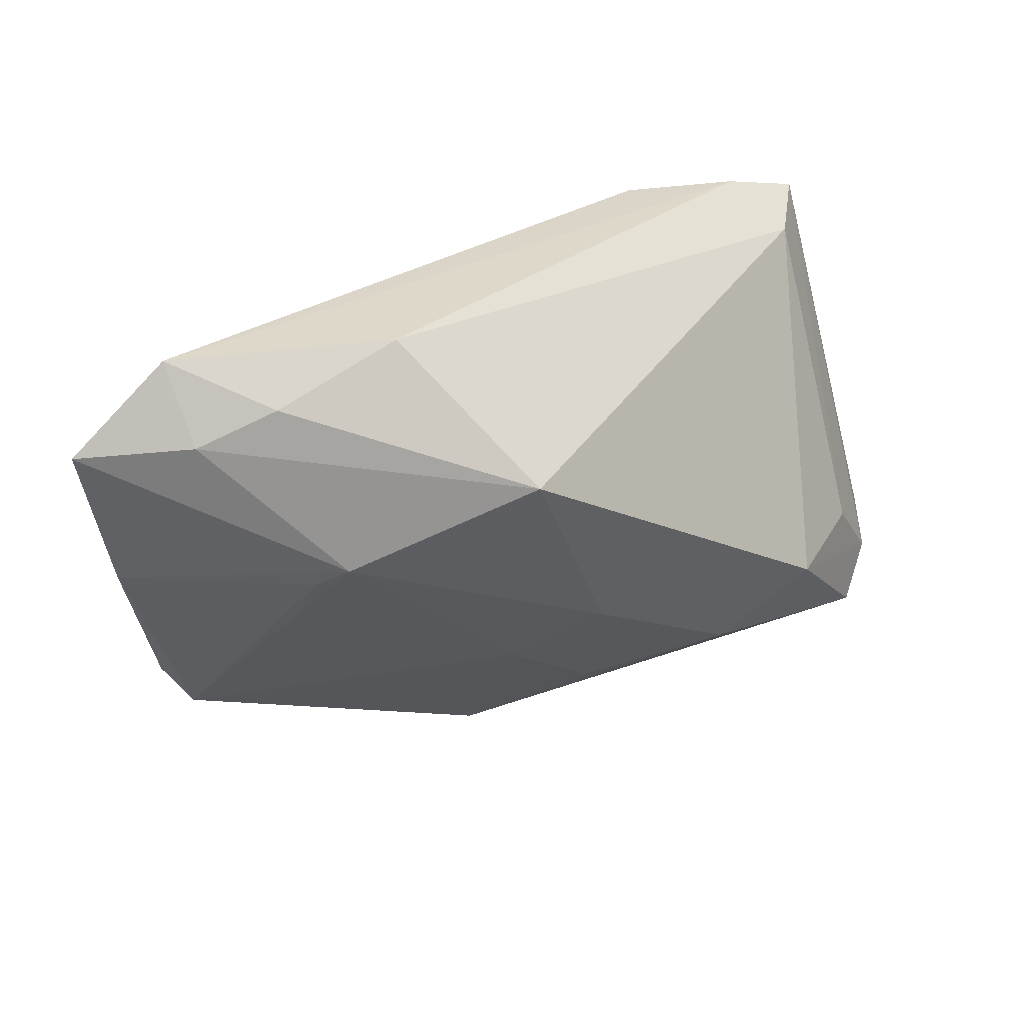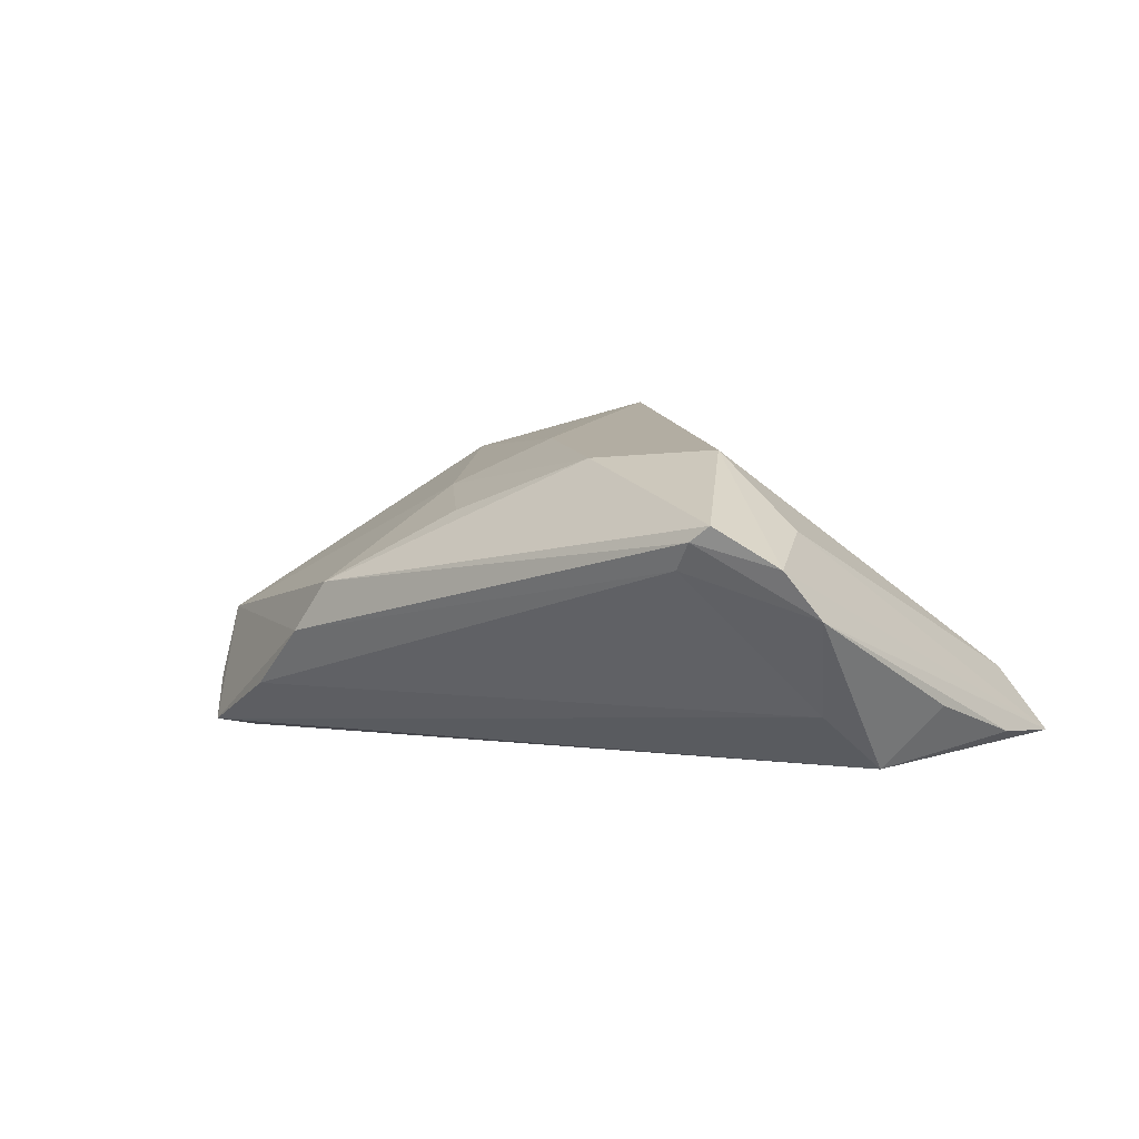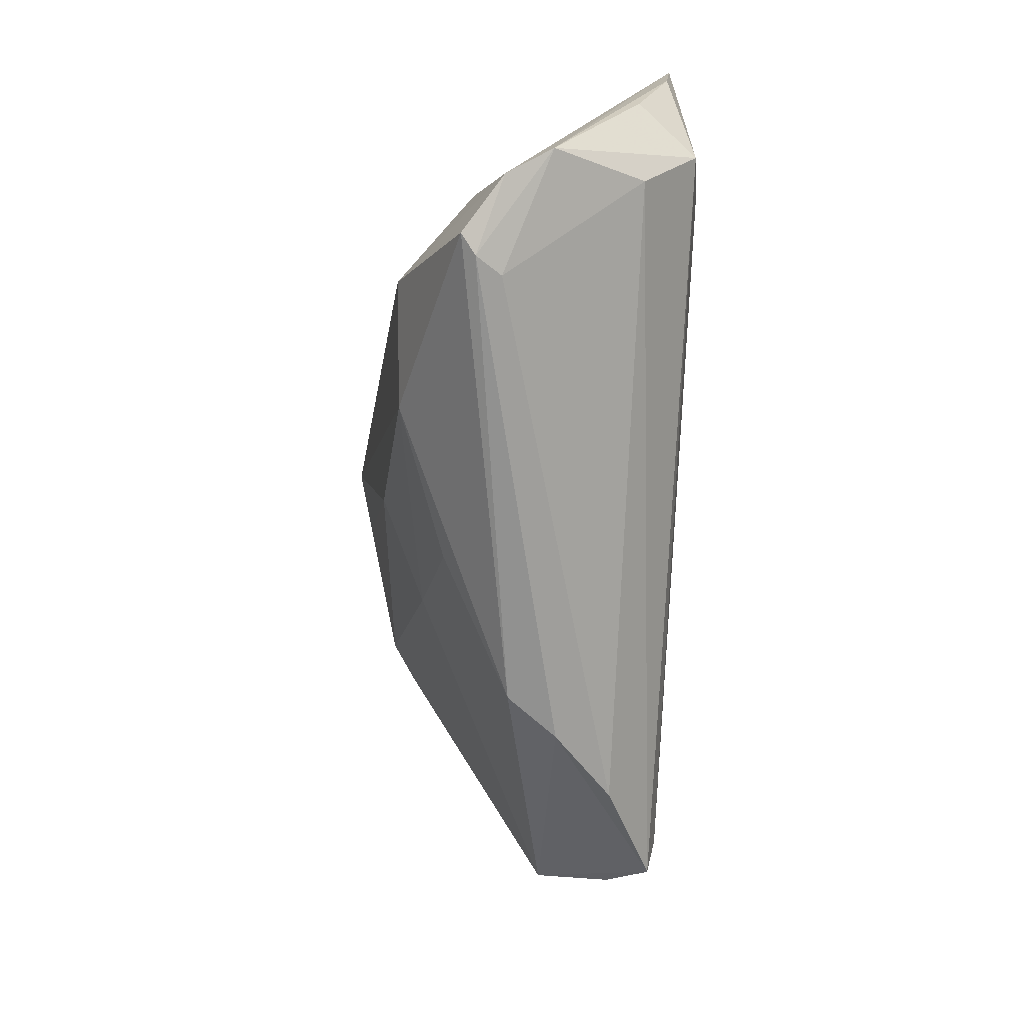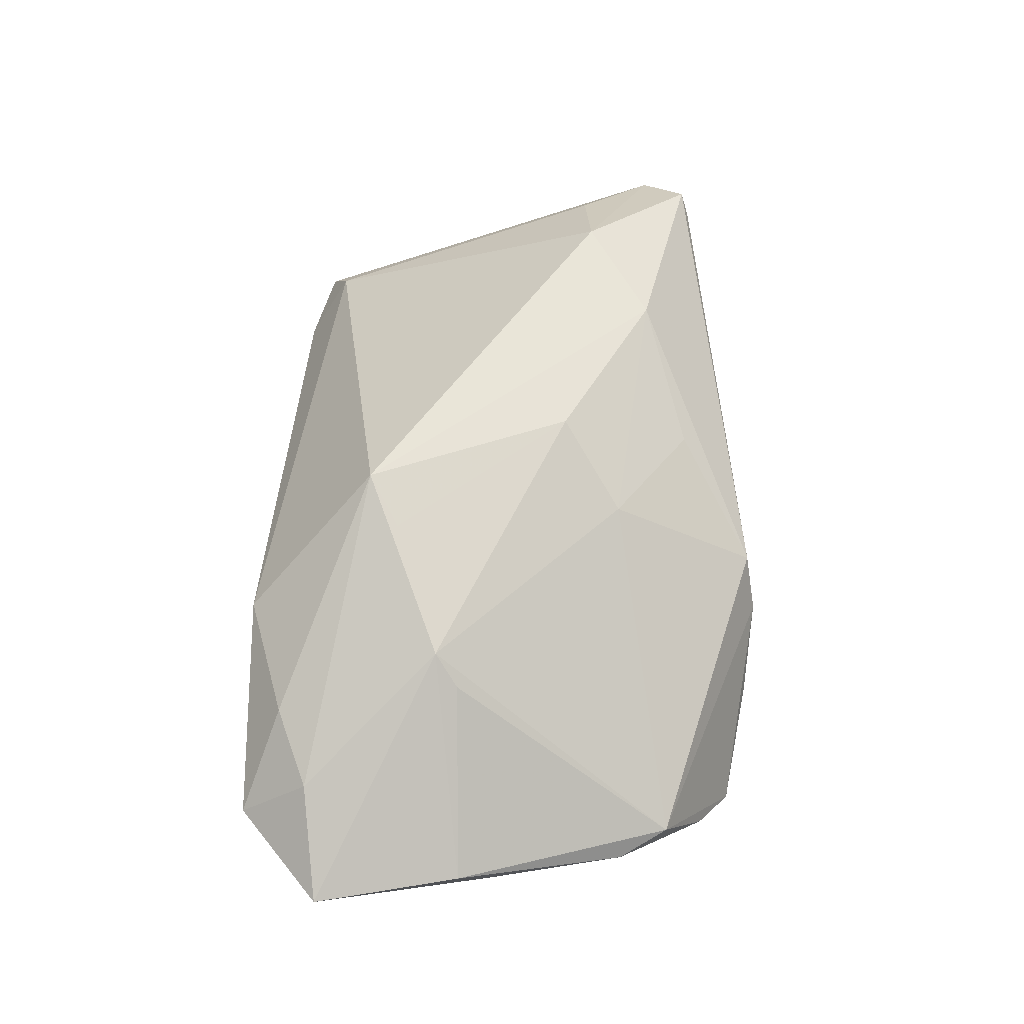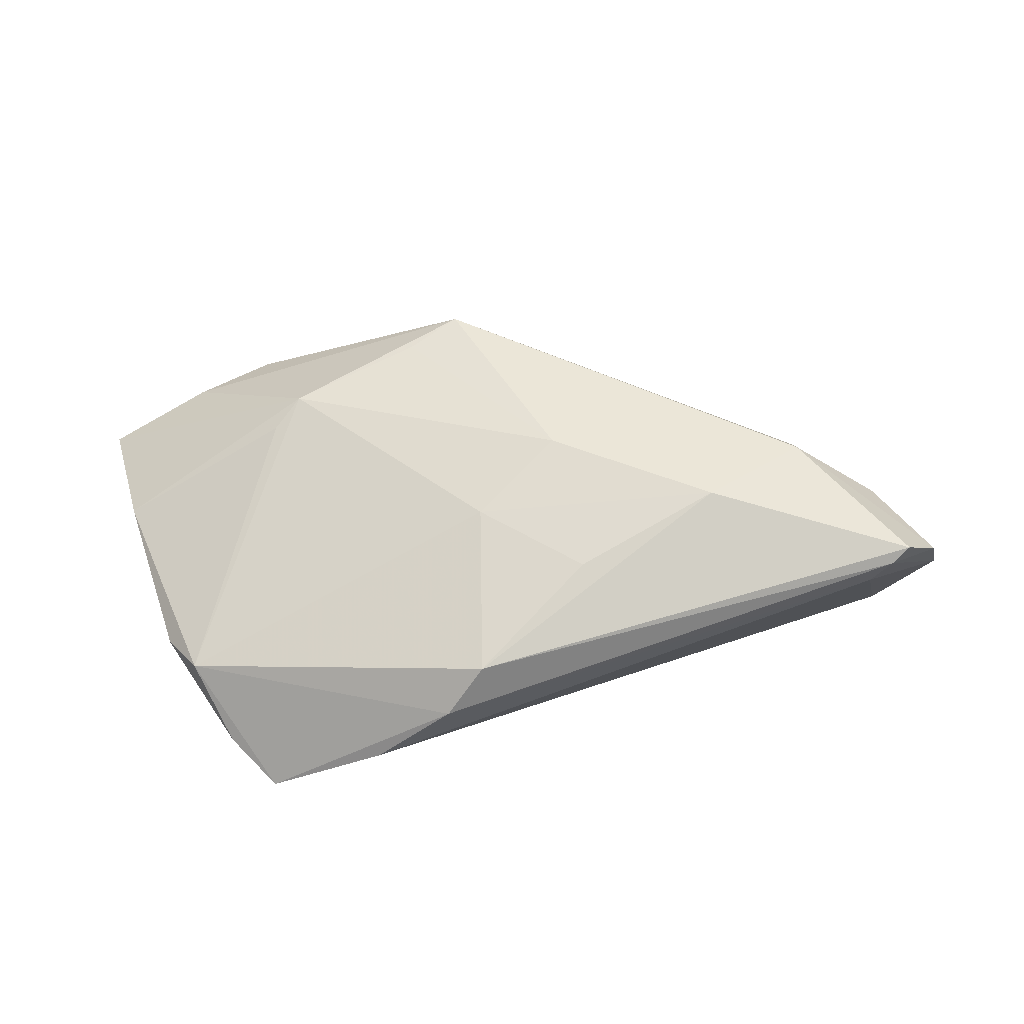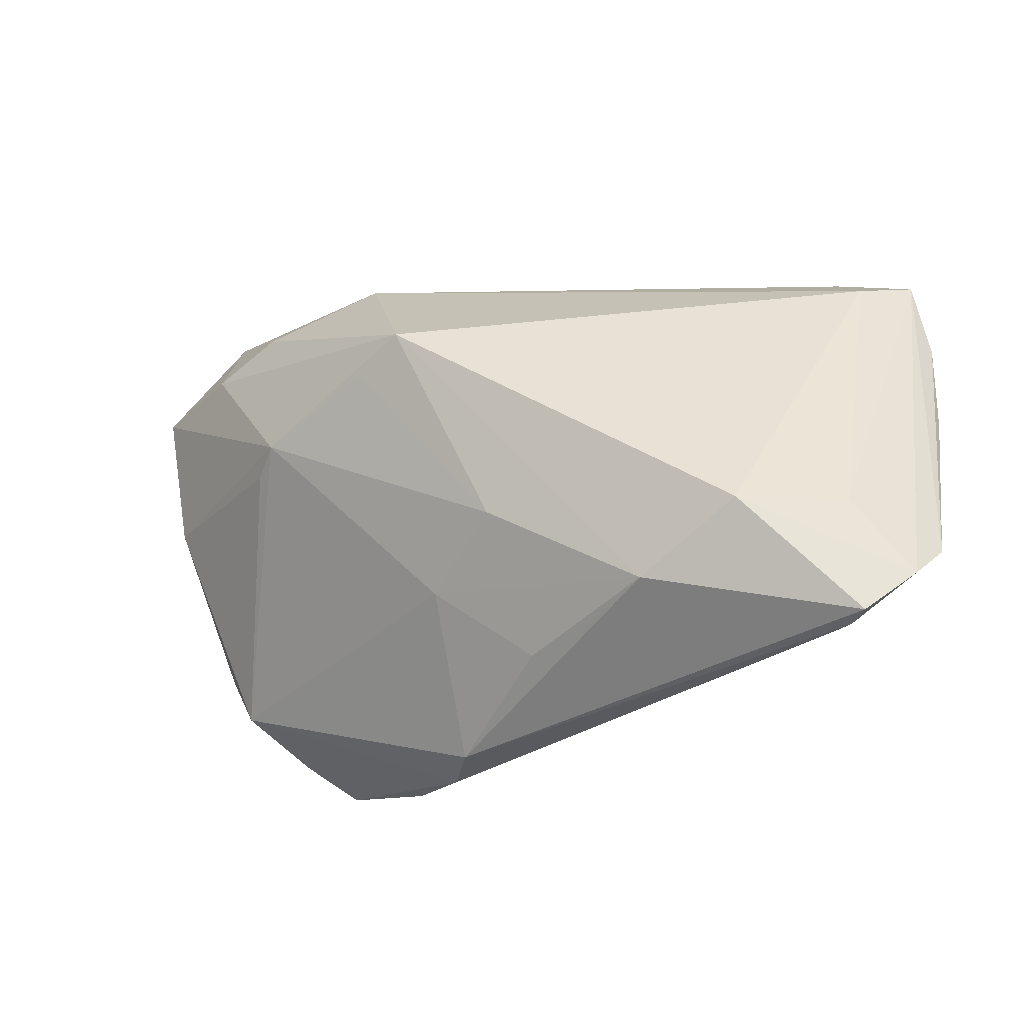
<metadata>
{"format":"obj","ext":"obj","renderer":"f3d","projection":"perspective","resolution":1024,"background":"white","views":[{"elev":34.5,"azim":-26.0,"up":"+Y"},{"elev":5.1,"azim":48.9,"up":"+Z"},{"elev":-59.4,"azim":85.9,"up":"+Y"},{"elev":61.0,"azim":-88.9,"up":"+Z"},{"elev":36.8,"azim":-5.0,"up":"+Z"},{"elev":-22.3,"azim":26.0,"up":"+Y"}]}
</metadata>
<code>
v -0.06118 0.02281 0.002773
v -0.0561 -0.0005063 -0.00104
v 0.051 -0.01124 -0.008893
v -0.03674 -0.02949 -0.01834
v -0.04092 -0.01321 -0.01519
v -0.03785 -0.03448 -0.01724
v -0.02326 -0.03698 -0.01056
v 0.04135 0.03137 -0.01403
v -0.04116 0.01048 -0.009315
v 0.05697 -0.01801 0.002779
v -0.009054 -0.03652 0.003586
v -0.008885 0.01671 0.02541
v -0.02118 0.0333 0.01021
v 0.04816 -0.01267 0.01178
v -0.007751 -0.01731 0.01511
v -0.05761 0.003849 0.002774
v 0.05425 0.01758 -0.01313
v -0.04766 0.02444 0.009707
v 0.04086 0.01318 -0.01834
v -0.04806 -0.0245 -0.003444
v -0.05087 -0.01225 -0.008961
v 0.02712 0.03108 -0.01834
v 0.04649 0.0259 -0.006887
v -0.03895 -0.009879 -0.01552
v -0.03765 0.02833 0.01176
v 0.03646 -0.01336 0.02049
v 0.0496 -0.0277 0.01313
v 0.005257 -0.02702 0.01272
v -0.04833 -0.006198 -0.01029
v -0.04047 -0.02335 -0.01659
v 0.05179 0.0286 -0.01444
v -0.01373 -0.03789 -0.002843
v -0.05182 -0.01816 -0.004277
v 0.002854 -0.009699 0.0211
v -0.04345 -0.03005 -0.01247
v 0.05504 -0.02227 0.008421
v 0.05539 0.004332 -0.008613
v 0.02051 0.02733 -0.01797
v -0.04859 0.0333 0.002662
v -0.03573 0.004326 0.01598
v -0.0155 0.01285 0.02334
v 0.05065 -0.001049 -0.01597
v 0.0232 -0.0214 0.0194
v 0.04468 -0.02794 0.008047
v -0.05566 0.0146 -0.003082
v 0.04728 -0.02861 0.01127
v -0.03223 0.007242 0.01894
f 23 12 26
f 4 22 19
f 12 23 13
f 32 20 6
f 14 23 26
f 44 3 10
f 24 22 4
f 12 13 25
f 22 9 39
f 39 25 13
f 8 13 23
f 22 39 8
f 8 39 13
f 1 21 2
f 35 6 20
f 21 6 35
f 26 27 36
f 36 14 26
f 7 6 3
f 3 44 7
f 32 6 7
f 7 44 32
f 17 10 37
f 4 19 42
f 42 6 4
f 3 6 42
f 17 37 42
f 10 3 42
f 42 37 10
f 38 9 22
f 22 24 38
f 38 24 9
f 30 24 4
f 4 6 30
f 30 6 21
f 9 24 45
f 1 39 45
f 45 39 9
f 45 21 1
f 18 47 12
f 12 25 18
f 1 47 18
f 18 39 1
f 25 39 18
f 31 8 23
f 31 10 17
f 31 36 10
f 23 14 31
f 14 36 31
f 17 42 31
f 31 42 19
f 31 19 22
f 22 8 31
f 16 47 1
f 1 2 16
f 33 35 20
f 21 35 33
f 33 2 21
f 20 16 33
f 33 16 2
f 26 12 43
f 12 34 43
f 43 27 26
f 12 47 41
f 41 34 12
f 47 34 41
f 15 47 20
f 15 34 47
f 15 43 34
f 46 36 27
f 32 44 46
f 46 44 10
f 10 36 46
f 29 30 21
f 21 45 29
f 20 47 40
f 40 16 20
f 47 16 40
f 27 43 11
f 32 46 11
f 11 46 27
f 11 20 32
f 11 15 20
f 5 45 24
f 5 29 45
f 24 30 5
f 30 29 5
f 43 15 28
f 28 11 43
f 15 11 28

</code>
